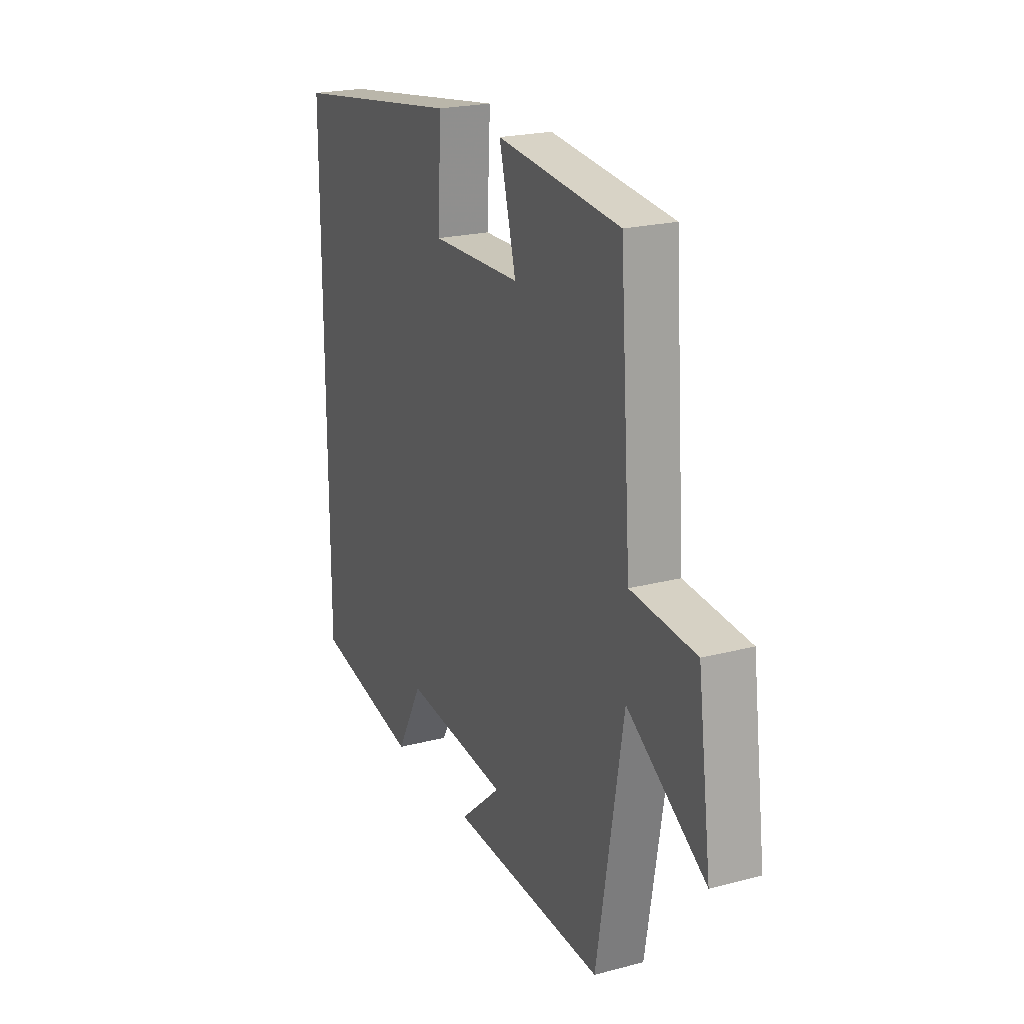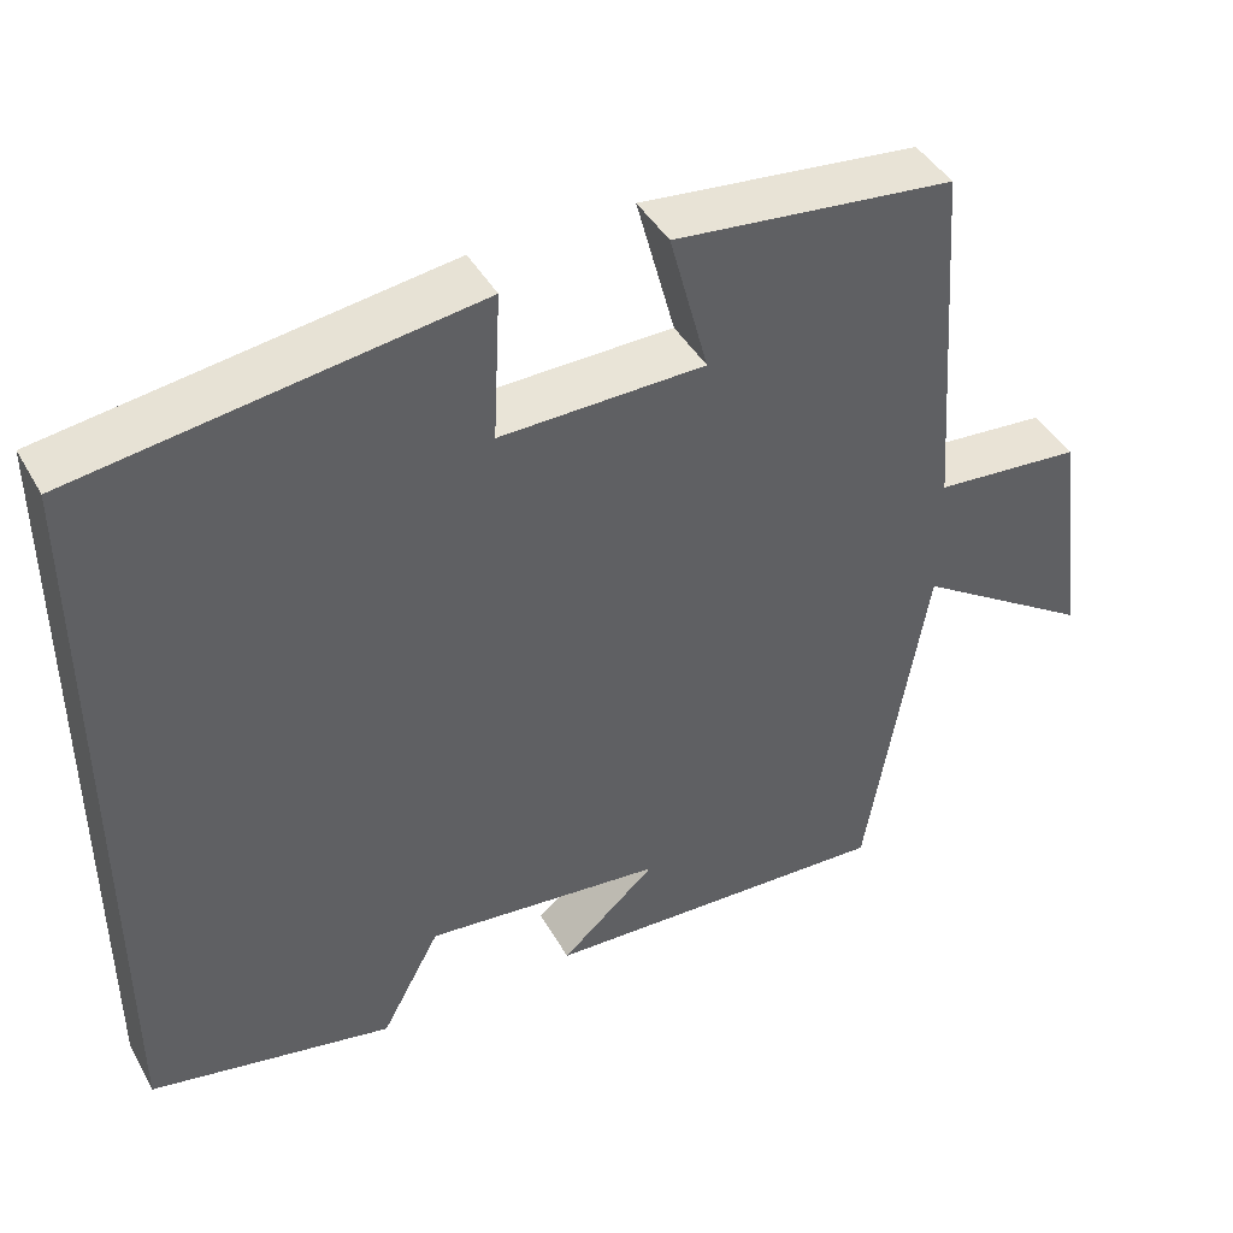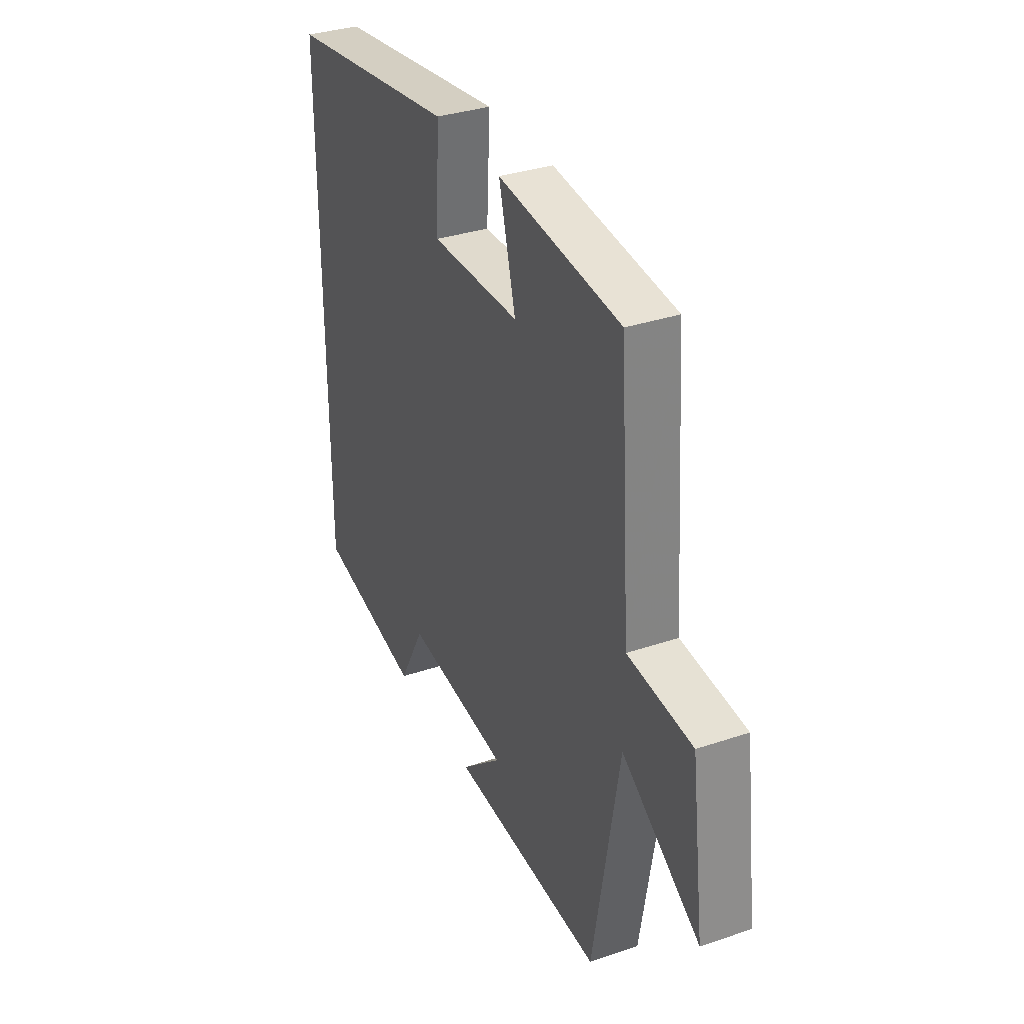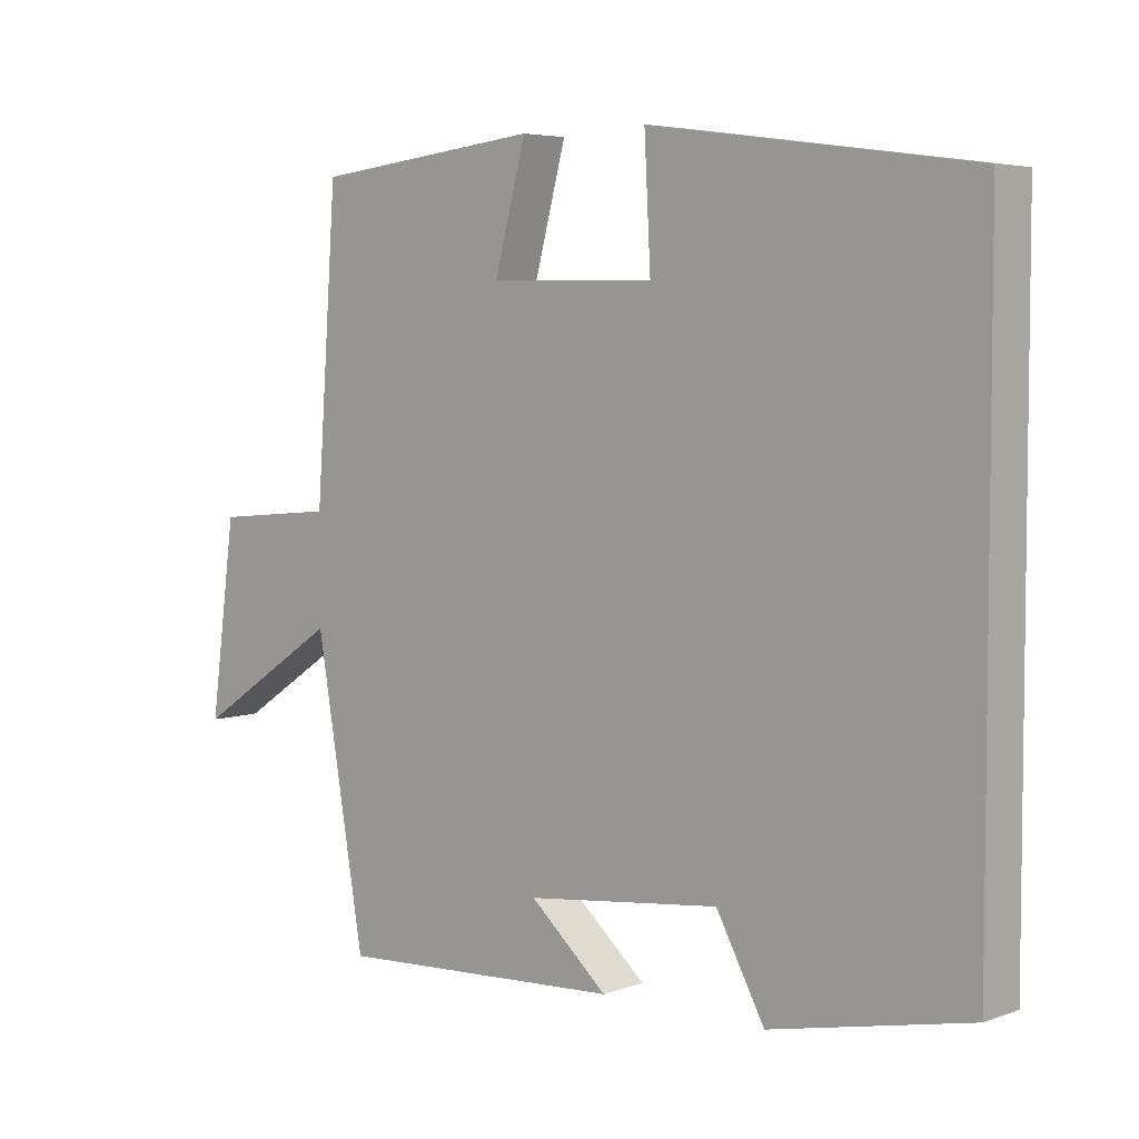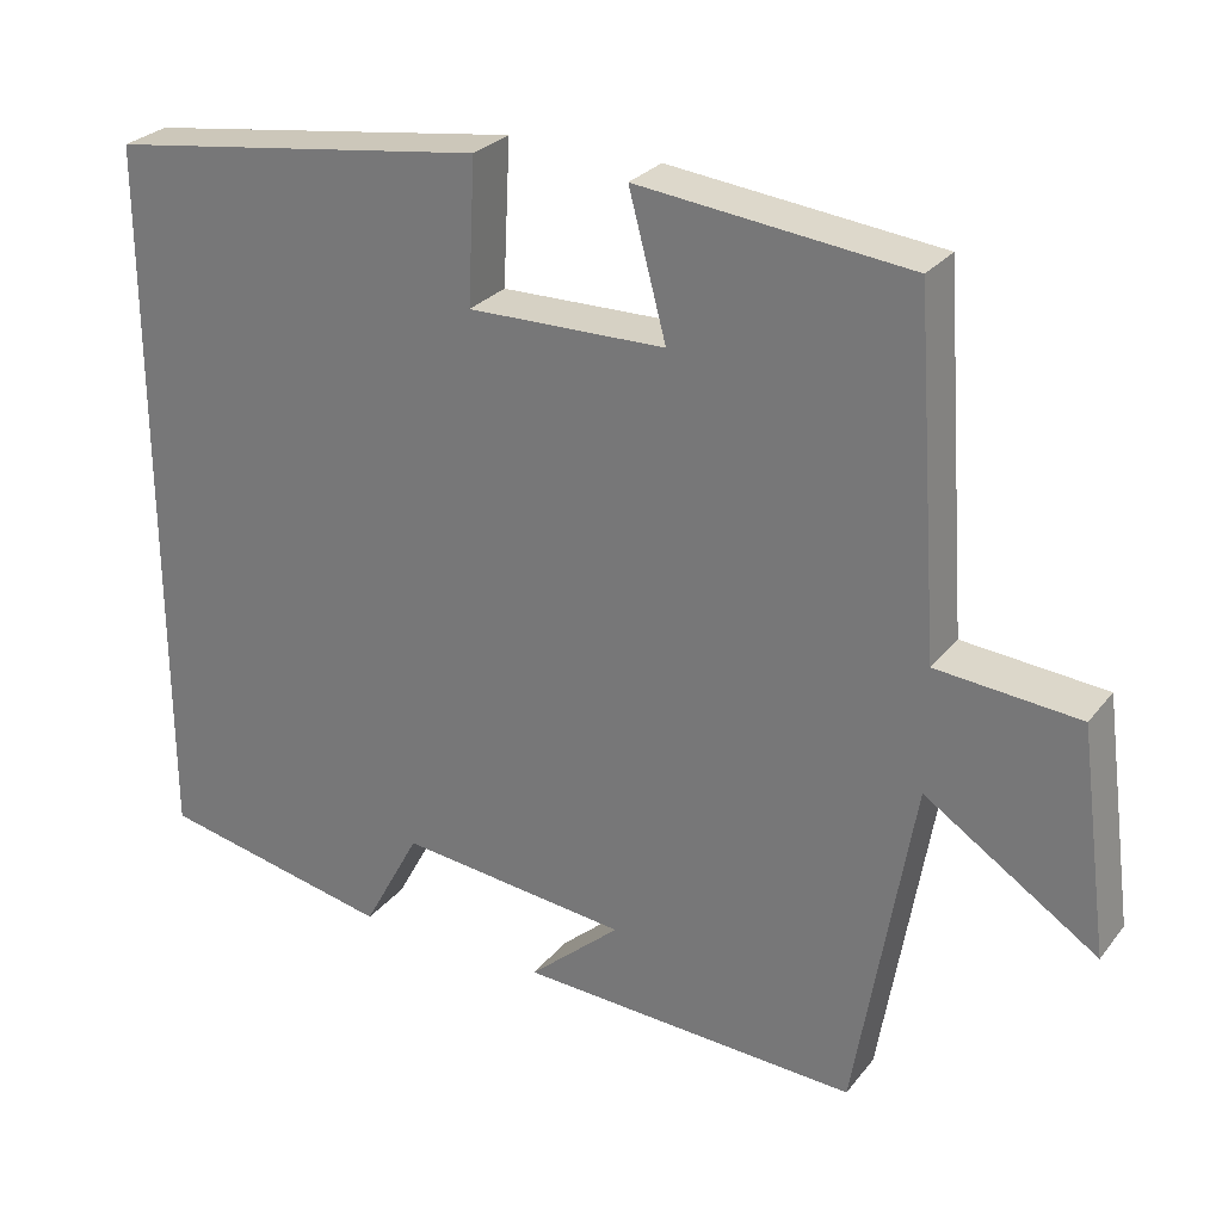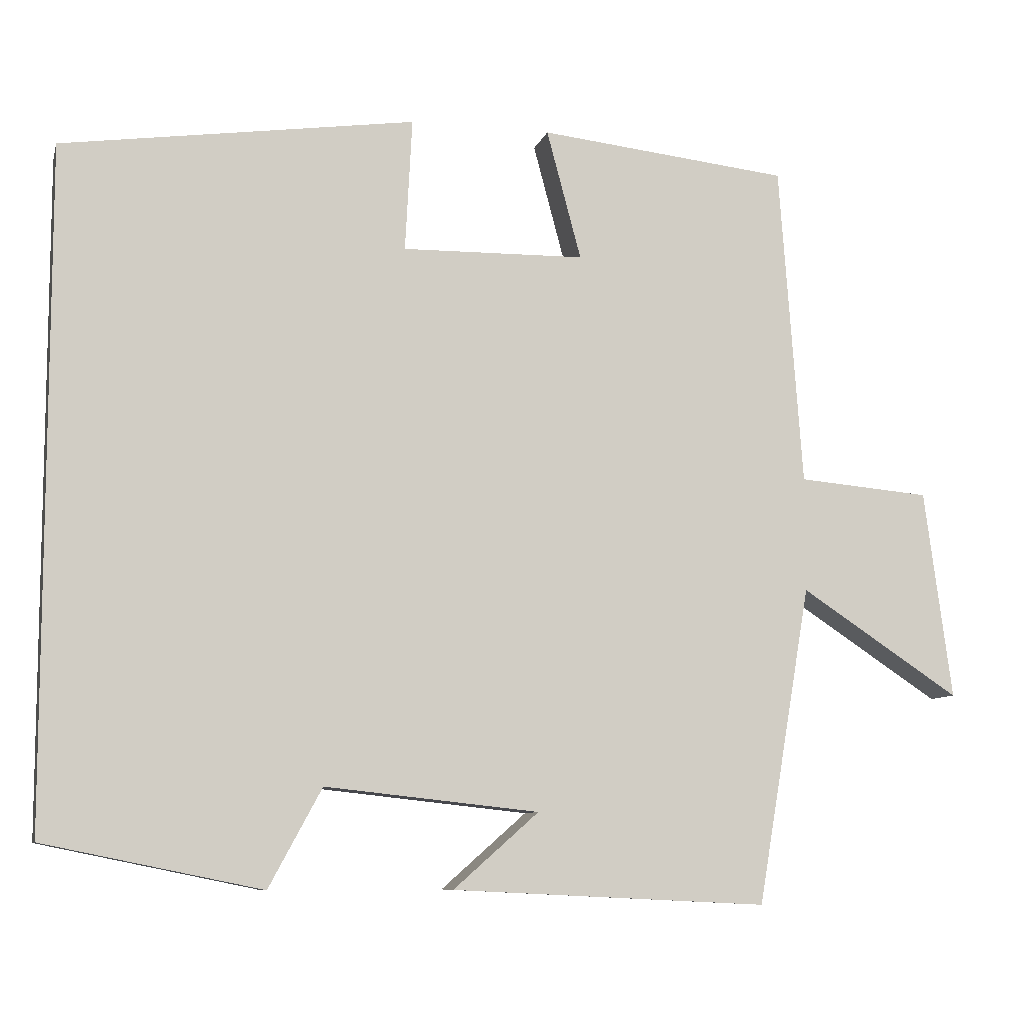
<metadata>
{"format":"obj","ext":"obj","renderer":"f3d","projection":"perspective","resolution":1024,"background":"white","views":[{"elev":21.7,"azim":65.2,"up":"+Z"},{"elev":43.3,"azim":-27.7,"up":"+Z"},{"elev":34.0,"azim":65.4,"up":"+Z"},{"elev":4.9,"azim":-138.1,"up":"+Z"},{"elev":27.5,"azim":30.0,"up":"+Z"},{"elev":-8.7,"azim":-14.0,"up":"+Z"}]}
</metadata>
<code>
v 0.43 0.07 -0.52
v 0.019 0.07 -0.5
v 0.13 0.07 -0.402
v -0.148 0.07 -0.372
v -0.217 0.07 -0.5
v -0.5 0.07 -0.442
v -0.5 0.07 0.435
v -0.04 0.07 0.5
v -0.049 0.07 0.327
v 0.189 0.07 0.331
v 0.144 0.07 0.5
v 0.47 0.07 0.464
v 0.5 0.07 0.044
v 0.672 0.07 0.029
v 0.708 0.07 -0.243
v 0.5 0.07 -0.106
v 0.43 0 -0.52
v 0.019 0 -0.5
v 0.13 0 -0.402
v -0.148 0 -0.372
v -0.217 0 -0.5
v -0.5 0 -0.442
v -0.5 0 0.435
v -0.04 0 0.5
v -0.049 0 0.327
v 0.189 0 0.331
v 0.144 0 0.5
v 0.47 0 0.464
v 0.5 0 0.044
v 0.672 0 0.029
v 0.708 0 -0.243
v 0.5 0 -0.106
f 13 14 15 16
f 13 16 1
f 12 13 1
f 11 12 1
f 10 11 1
f 9 10 1
f 7 8 9
f 6 7 9
f 5 6 9
f 4 5 9
f 3 4 9
f 3 9 1
f 1 2 3
f 32 31 30 29
f 17 32 29
f 17 29 28
f 17 28 27
f 17 27 26
f 17 26 25
f 25 24 23
f 25 23 22
f 25 22 21
f 25 21 20
f 25 20 19
f 17 25 19
f 19 18 17
f 1 17 18 2
f 2 18 19 3
f 3 19 20 4
f 4 20 21 5
f 5 21 22 6
f 6 22 23 7
f 7 23 24 8
f 8 24 25 9
f 9 25 26 10
f 10 26 27 11
f 11 27 28 12
f 12 28 29 13
f 13 29 30 14
f 14 30 31 15
f 15 31 32 16
f 16 32 17 1

</code>
